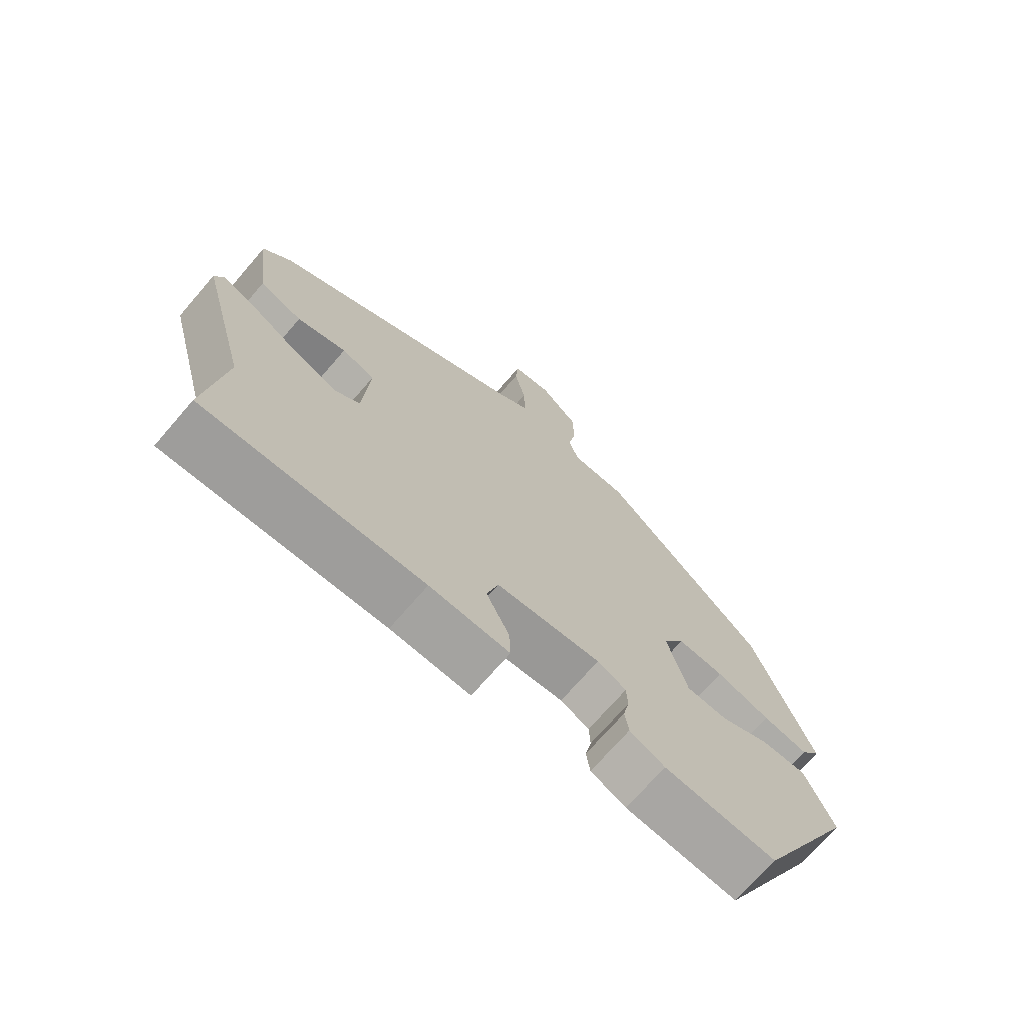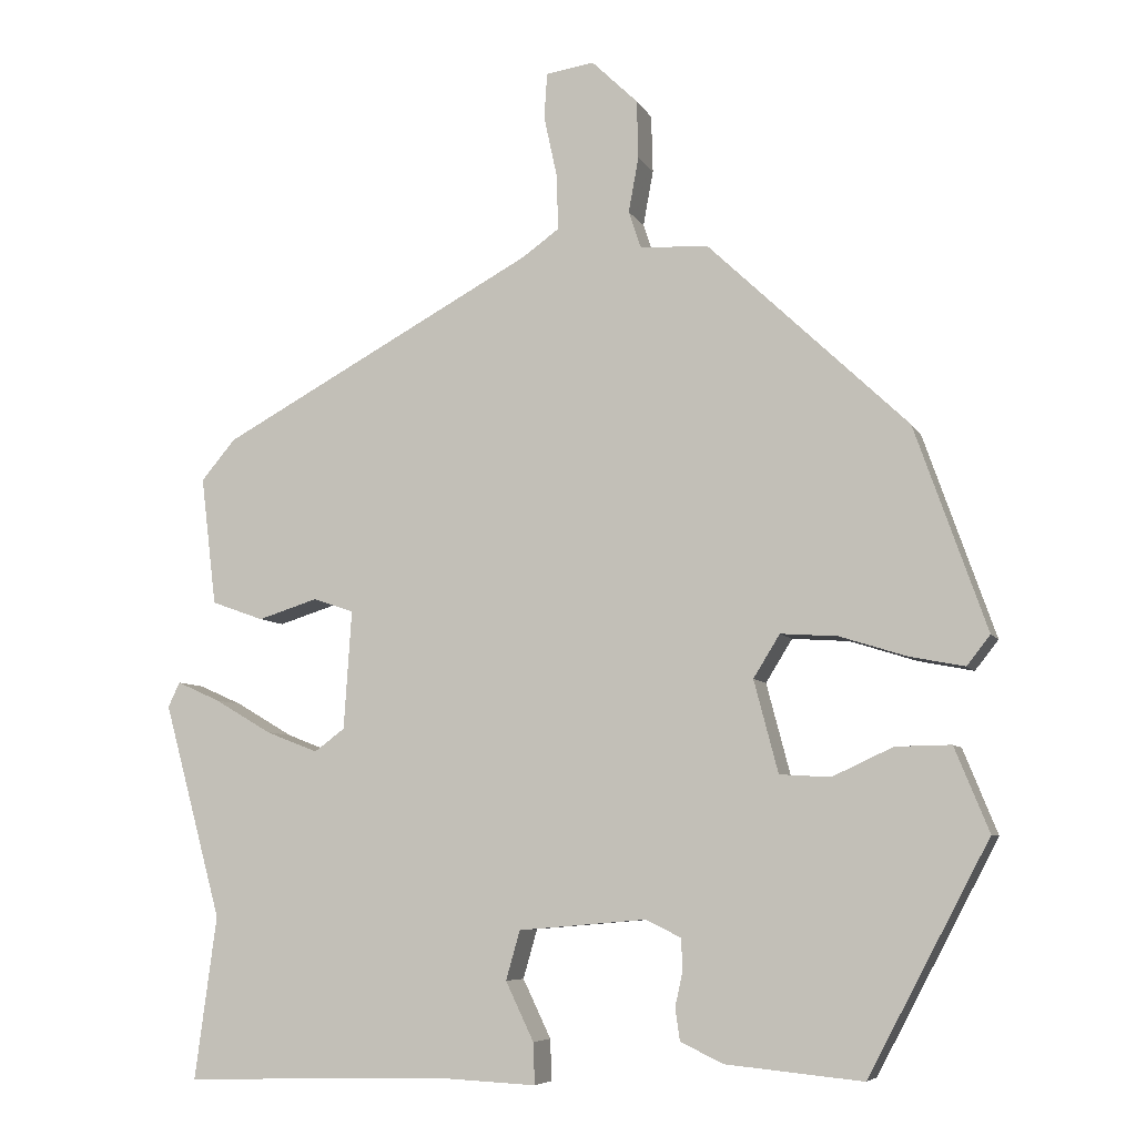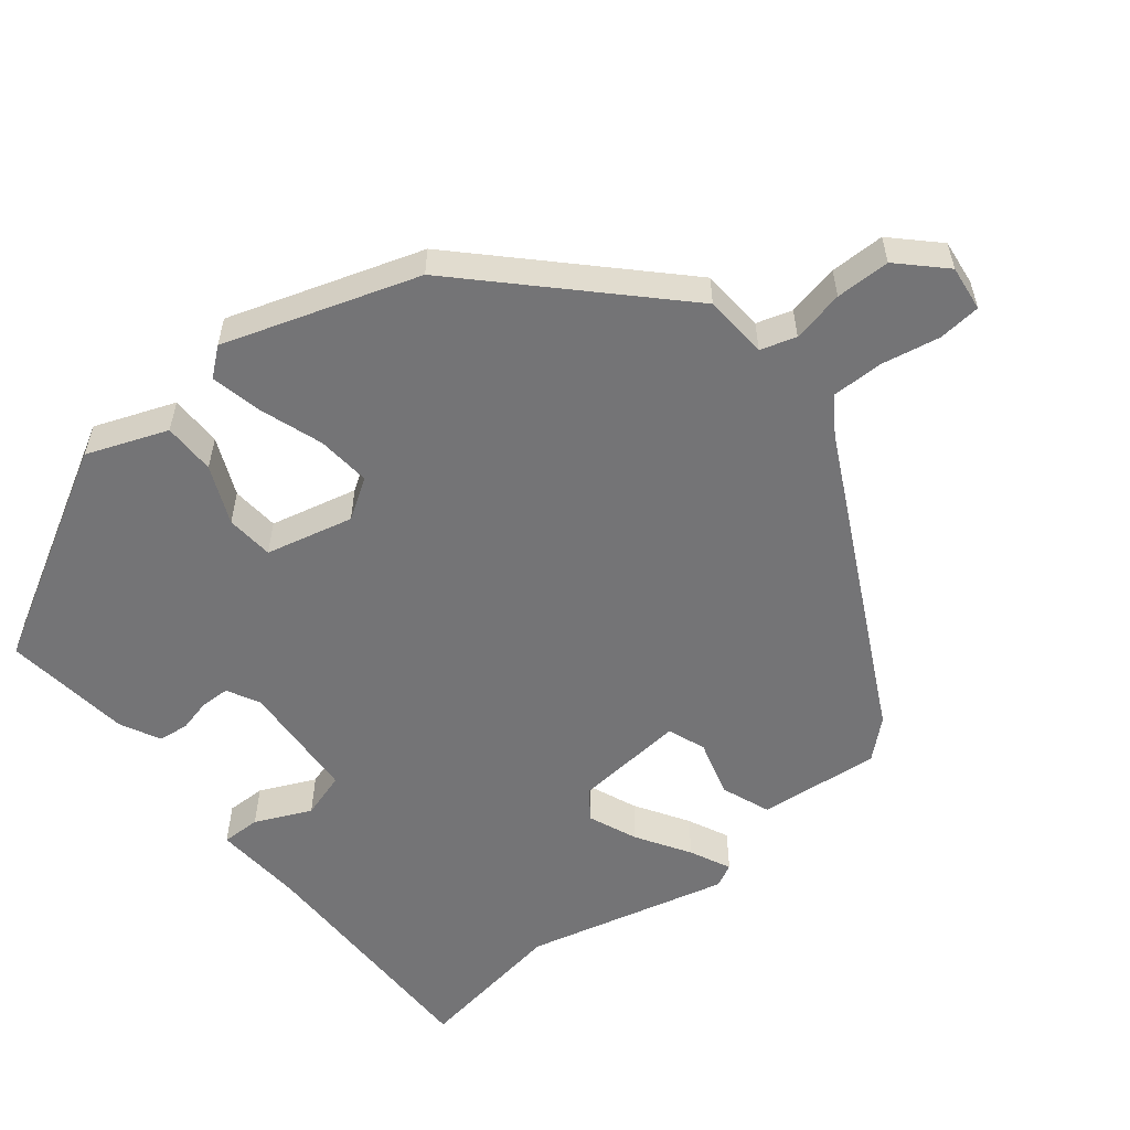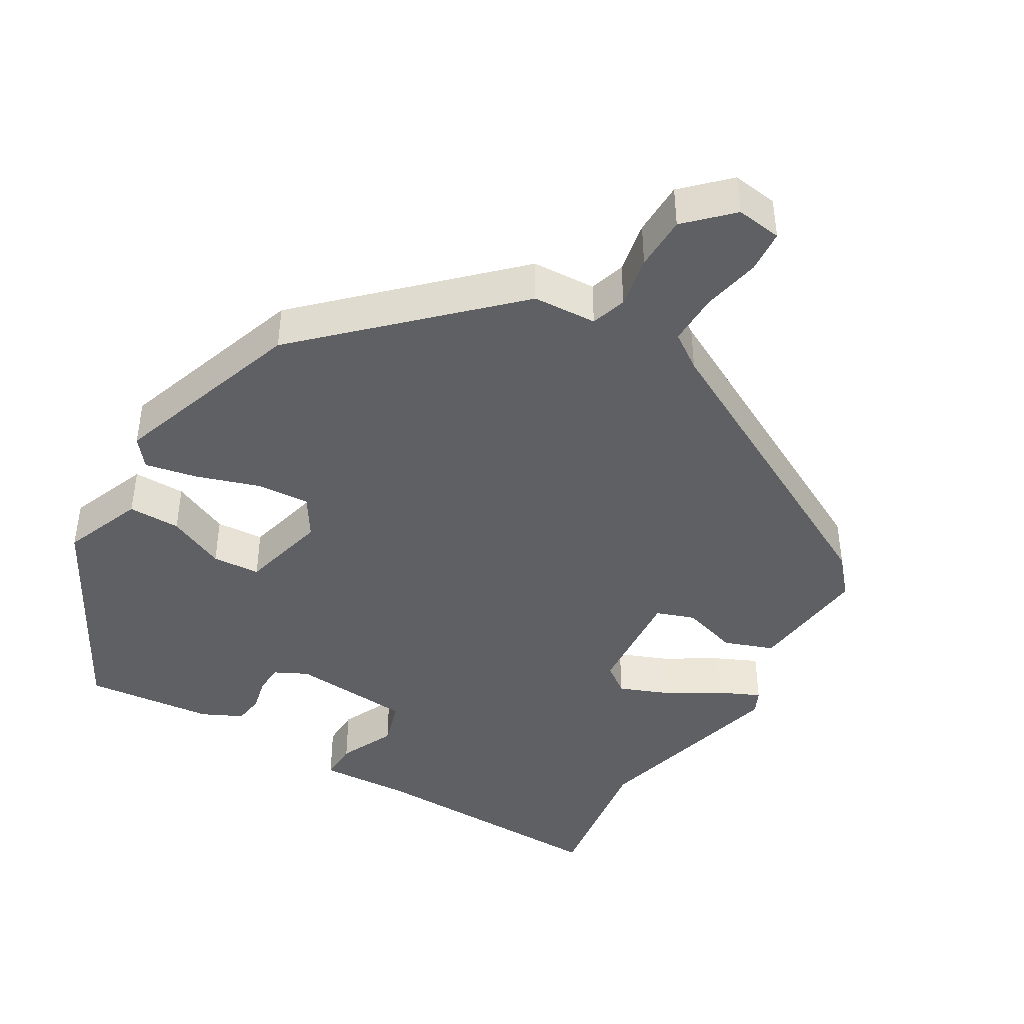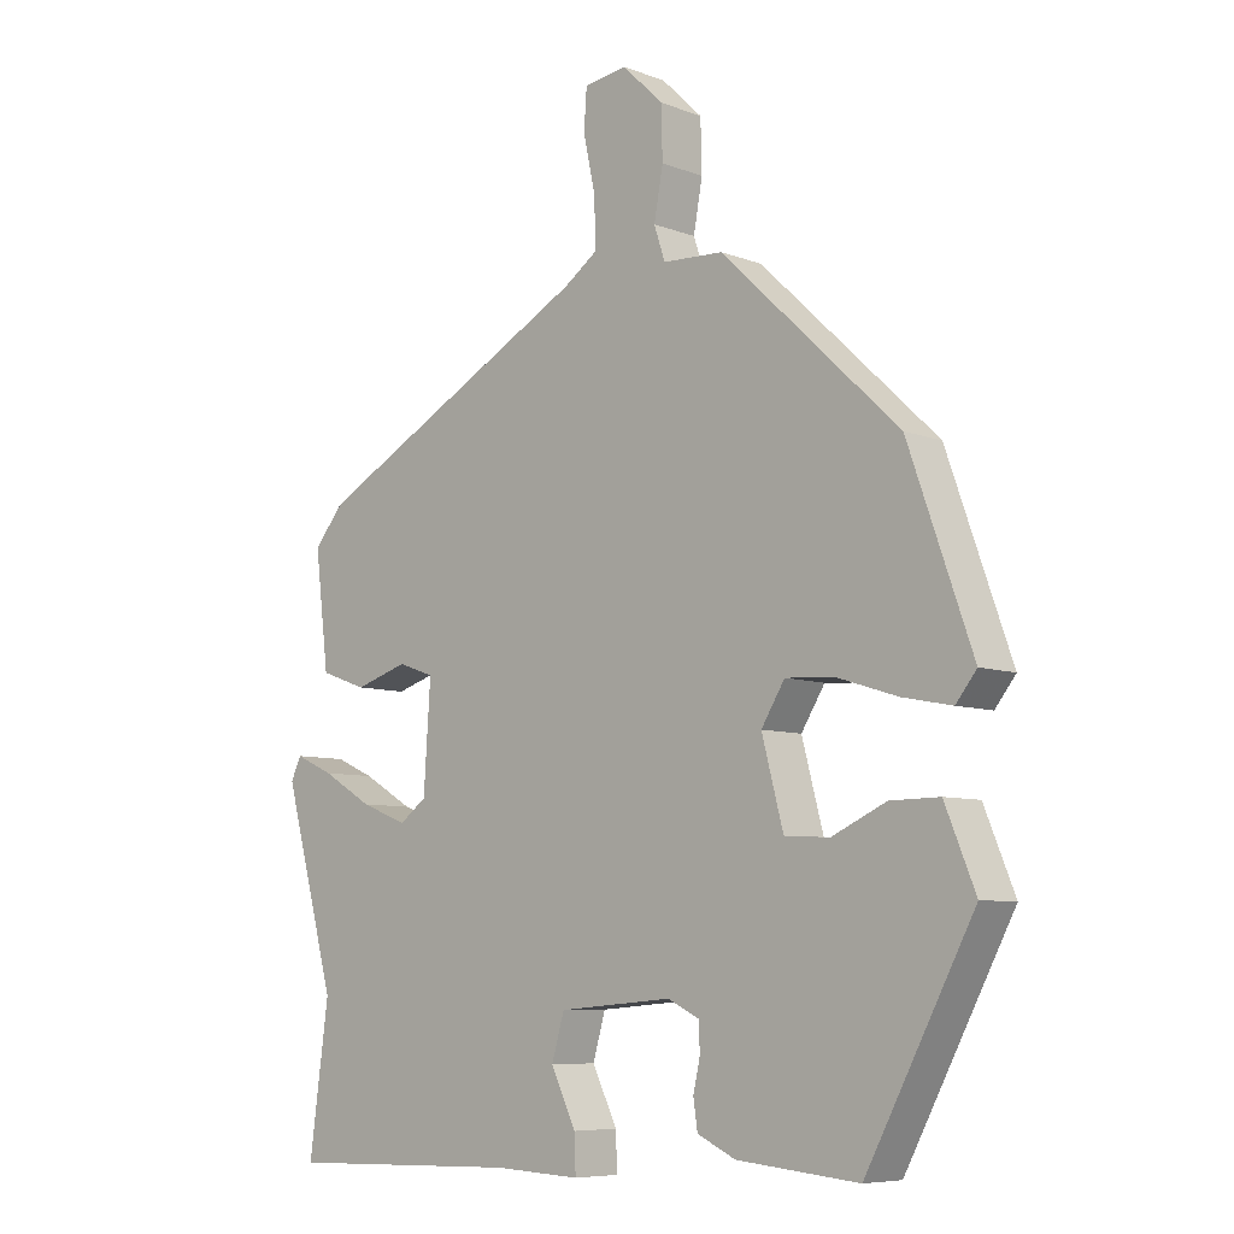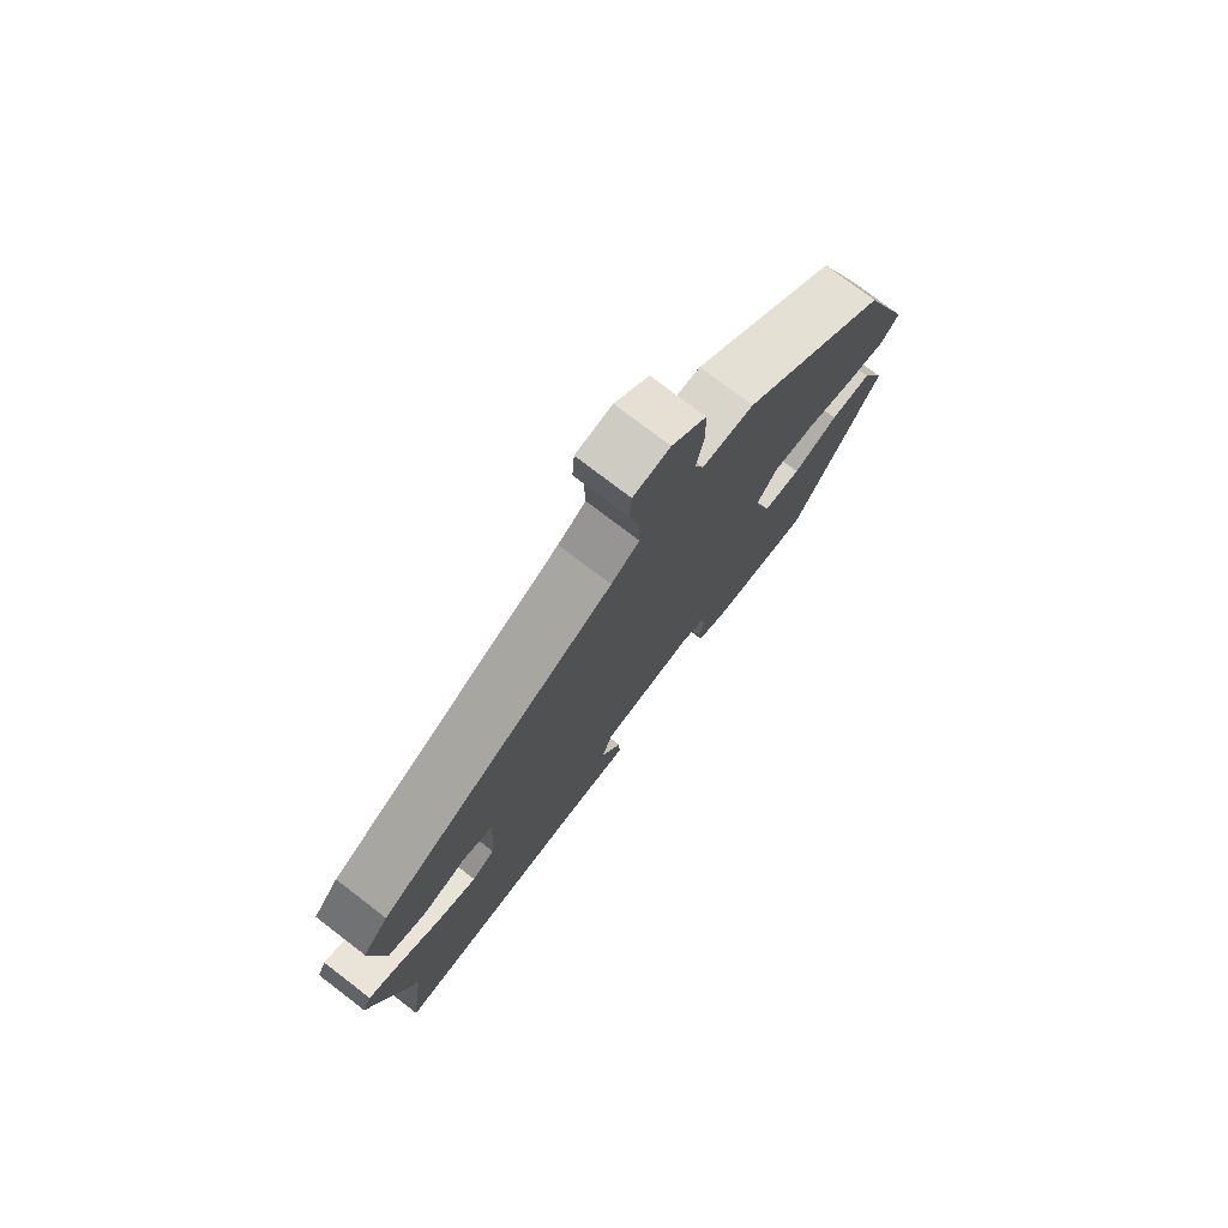
<metadata>
{"format":"obj","ext":"obj","renderer":"f3d","projection":"perspective","resolution":1024,"background":"white","views":[{"elev":-71.4,"azim":139.2,"up":"+Z"},{"elev":-6.9,"azim":-162.7,"up":"+Z"},{"elev":-56.3,"azim":-50.0,"up":"+Y"},{"elev":-43.3,"azim":-30.0,"up":"+Y"},{"elev":-7.4,"azim":-137.0,"up":"+Z"},{"elev":77.0,"azim":127.4,"up":"+Z"}]}
</metadata>
<code>
v 0.46 0.07 0.328
v 0.504 0.07 0.276
v 0.484 0.07 0.111
v 0.417 0.07 0.087
v 0.34 0.07 0.111
v 0.288 0.07 0.093
v 0.298 0.07 -0.059
v 0.337 0.07 -0.088
v 0.404 0.07 -0.062
v 0.477 0.07 -0.019
v 0.533 0.07 0.006
v 0.548 0.07 -0.026
v 0.473 0.07 -0.301
v 0.501 0.07 -0.51
v 0.161 0.07 -0.501
v 0.037 0.07 -0.507
v 0.039 0.07 -0.454
v 0.075 0.07 -0.379
v 0.057 0.07 -0.316
v -0.107 0.07 -0.302
v -0.152 0.07 -0.324
v -0.154 0.07 -0.364
v -0.144 0.07 -0.409
v -0.15 0.07 -0.45
v -0.205 0.07 -0.476
v -0.38 0.07 -0.493
v -0.535 0.07 -0.2
v -0.491 0.07 -0.092
v -0.42 0.07 -0.093
v -0.342 0.07 -0.129
v -0.277 0.07 -0.125
v -0.246 0.07 -0.007
v -0.28 0.07 0.048
v -0.353 0.07 0.043
v -0.438 0.07 0.016
v -0.509 0.07 0.002
v -0.539 0.07 0.04
v -0.447 0.07 0.301
v -0.191 0.07 0.544
v -0.104 0.07 0.548
v -0.088 0.07 0.596
v -0.101 0.07 0.667
v -0.099 0.07 0.741
v -0.04 0.07 0.798
v 0.022 0.07 0.789
v 0.026 0.07 0.731
v 0.009 0.07 0.652
v 0.007 0.07 0.581
v 0.055 0.07 0.547
v 0.46 0 0.328
v 0.504 0 0.276
v 0.484 0 0.111
v 0.417 0 0.087
v 0.34 0 0.111
v 0.288 0 0.093
v 0.298 0 -0.059
v 0.337 0 -0.088
v 0.404 0 -0.062
v 0.477 0 -0.019
v 0.533 0 0.006
v 0.548 0 -0.026
v 0.473 0 -0.301
v 0.501 0 -0.51
v 0.161 0 -0.501
v 0.037 0 -0.507
v 0.039 0 -0.454
v 0.075 0 -0.379
v 0.057 0 -0.316
v -0.107 0 -0.302
v -0.152 0 -0.324
v -0.154 0 -0.364
v -0.144 0 -0.409
v -0.15 0 -0.45
v -0.205 0 -0.476
v -0.38 0 -0.493
v -0.535 0 -0.2
v -0.491 0 -0.092
v -0.42 0 -0.093
v -0.342 0 -0.129
v -0.277 0 -0.125
v -0.246 0 -0.007
v -0.28 0 0.048
v -0.353 0 0.043
v -0.438 0 0.016
v -0.509 0 0.002
v -0.539 0 0.04
v -0.447 0 0.301
v -0.191 0 0.544
v -0.104 0 0.548
v -0.088 0 0.596
v -0.101 0 0.667
v -0.099 0 0.741
v -0.04 0 0.798
v 0.022 0 0.789
v 0.026 0 0.731
v 0.009 0 0.652
v 0.007 0 0.581
v 0.055 0 0.547
f 45 46 47
f 44 45 47
f 43 44 47
f 42 43 47
f 41 42 47
f 40 41 47 48
f 38 39 40
f 37 38 40
f 36 37 40
f 35 36 40
f 34 35 40
f 40 48 49
f 34 40 49
f 33 34 49
f 28 29 30
f 27 28 30
f 26 27 30
f 25 26 30
f 24 25 30
f 23 24 30
f 22 23 30
f 21 22 30 31
f 20 21 31 32
f 15 16 17 18
f 15 18 19
f 14 15 19
f 13 14 19
f 12 13 19
f 11 12 19
f 10 11 19
f 9 10 19
f 8 9 19 20
f 3 4 5
f 2 3 5
f 1 2 5
f 49 1 5
f 49 5 6
f 33 49 6
f 32 33 6
f 7 8 20 32
f 6 7 32
f 96 95 94
f 96 94 93
f 96 93 92
f 96 92 91
f 96 91 90
f 97 96 90 89
f 89 88 87
f 89 87 86
f 89 86 85
f 89 85 84
f 89 84 83
f 98 97 89
f 98 89 83
f 98 83 82
f 79 78 77
f 79 77 76
f 79 76 75
f 79 75 74
f 79 74 73
f 79 73 72
f 79 72 71
f 80 79 71 70
f 81 80 70 69
f 67 66 65 64
f 68 67 64
f 68 64 63
f 68 63 62
f 68 62 61
f 68 61 60
f 68 60 59
f 68 59 58
f 69 68 58 57
f 54 53 52
f 54 52 51
f 54 51 50
f 54 50 98
f 55 54 98
f 55 98 82
f 55 82 81
f 81 69 57 56
f 81 56 55
f 1 50 51 2
f 2 51 52 3
f 3 52 53 4
f 4 53 54 5
f 5 54 55 6
f 6 55 56 7
f 7 56 57 8
f 8 57 58 9
f 9 58 59 10
f 10 59 60 11
f 11 60 61 12
f 12 61 62 13
f 13 62 63 14
f 14 63 64 15
f 15 64 65 16
f 16 65 66 17
f 17 66 67 18
f 18 67 68 19
f 19 68 69 20
f 20 69 70 21
f 21 70 71 22
f 22 71 72 23
f 23 72 73 24
f 24 73 74 25
f 25 74 75 26
f 26 75 76 27
f 27 76 77 28
f 28 77 78 29
f 29 78 79 30
f 30 79 80 31
f 31 80 81 32
f 32 81 82 33
f 33 82 83 34
f 34 83 84 35
f 35 84 85 36
f 36 85 86 37
f 37 86 87 38
f 38 87 88 39
f 39 88 89 40
f 40 89 90 41
f 41 90 91 42
f 42 91 92 43
f 43 92 93 44
f 44 93 94 45
f 45 94 95 46
f 46 95 96 47
f 47 96 97 48
f 48 97 98 49
f 49 98 50 1

</code>
